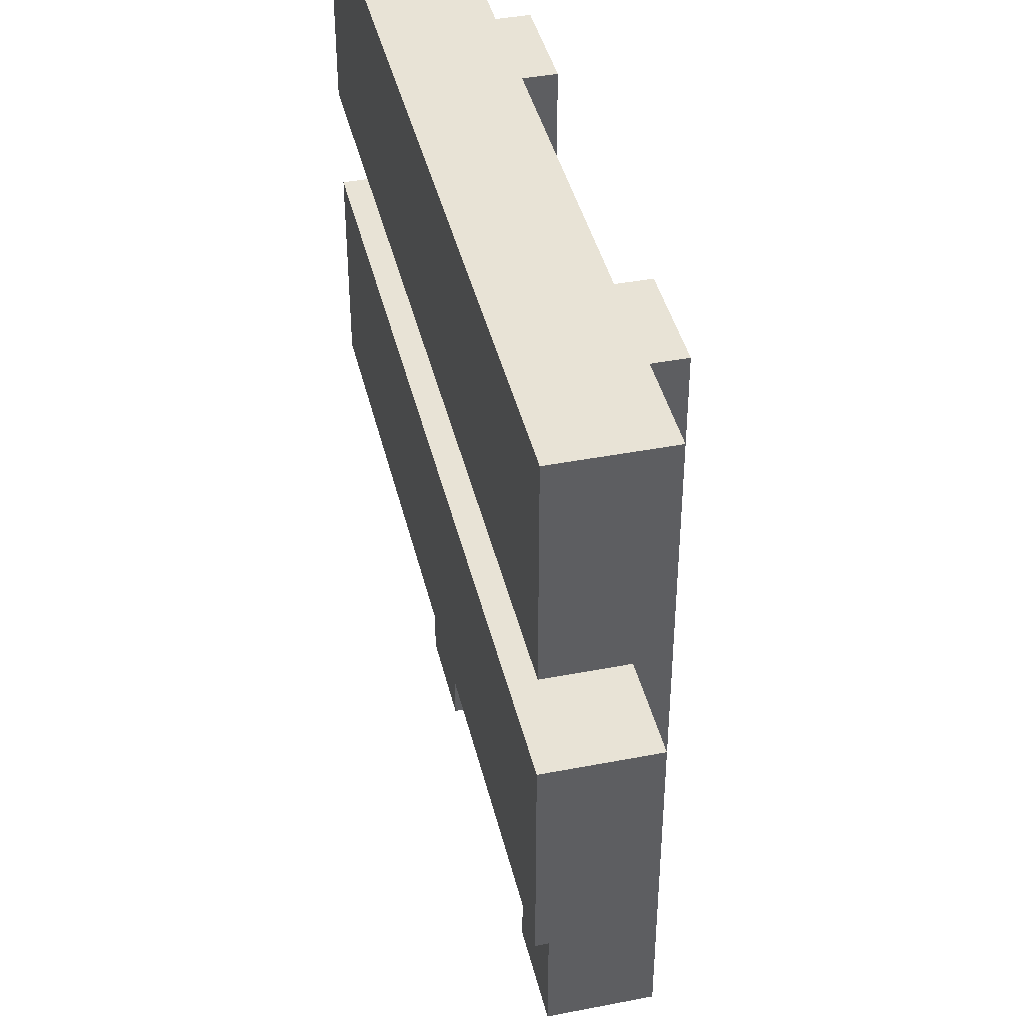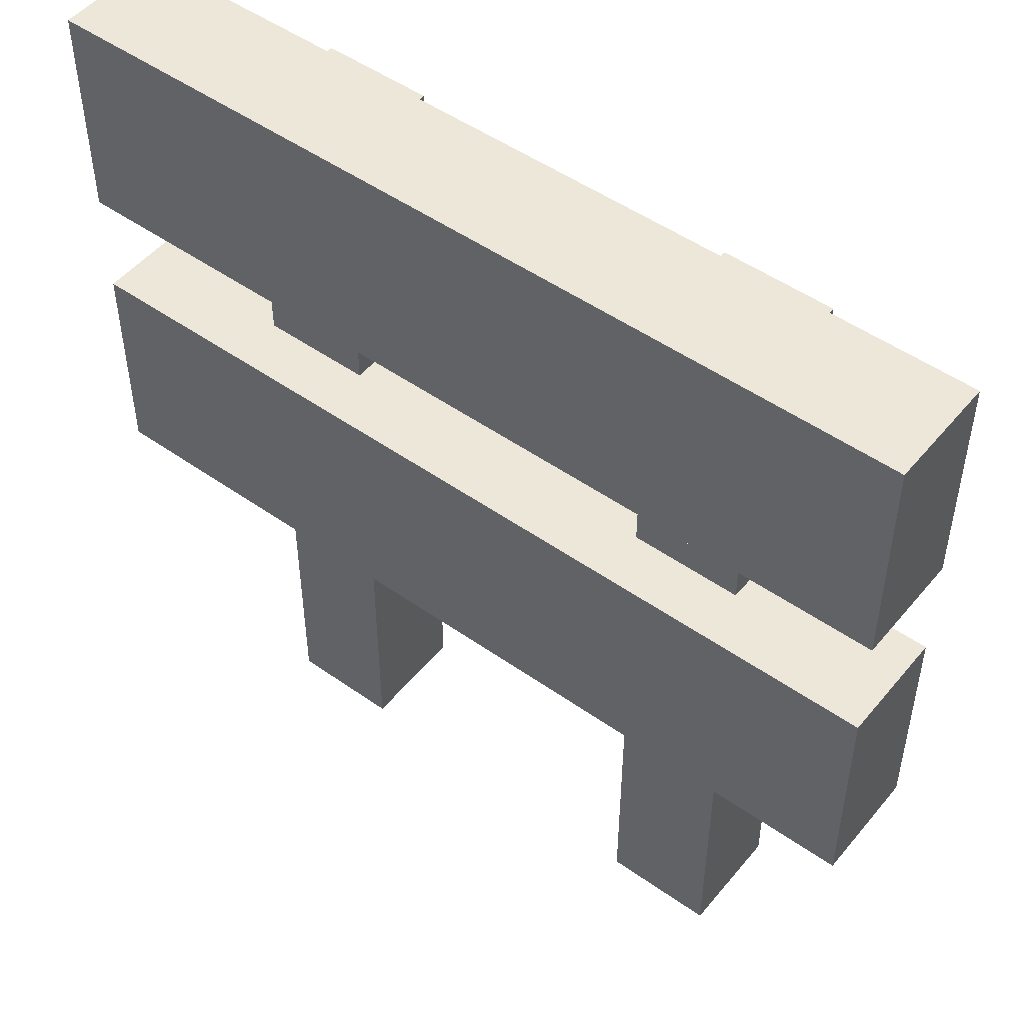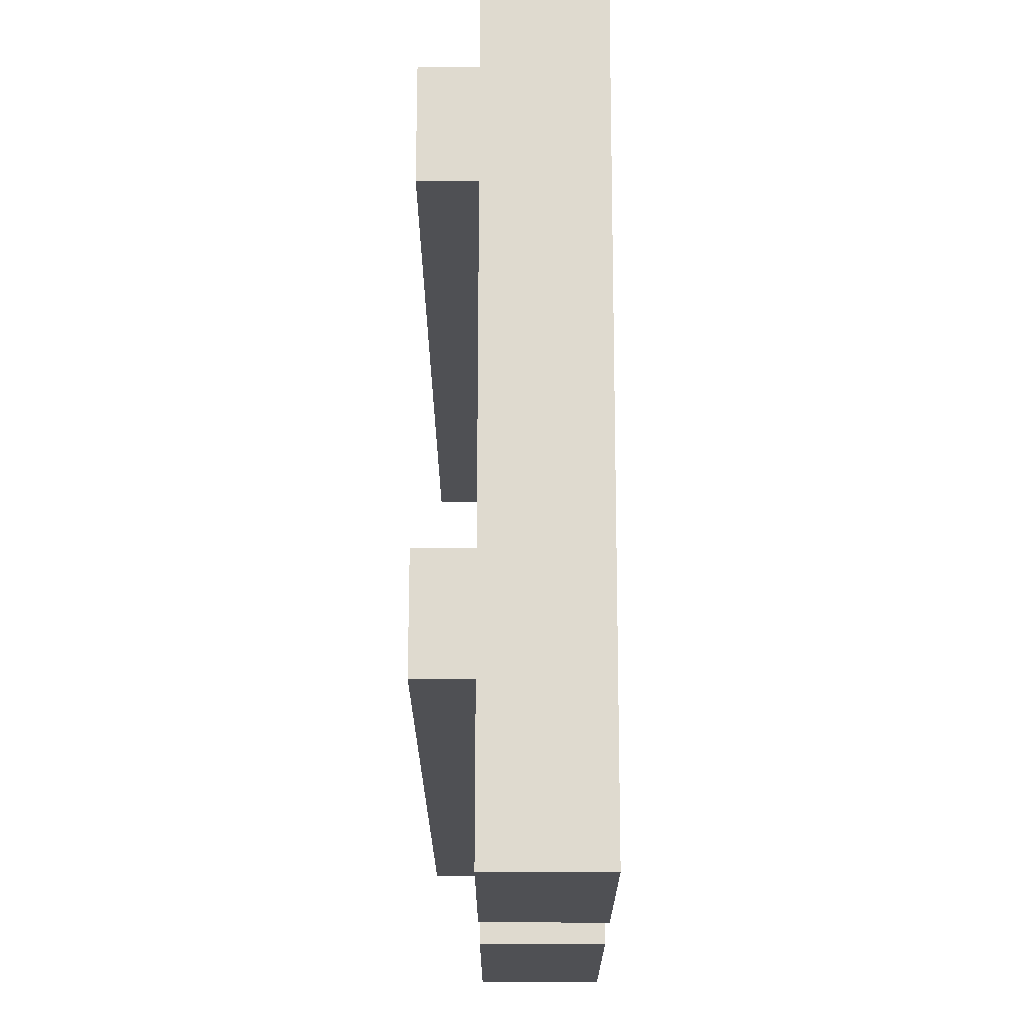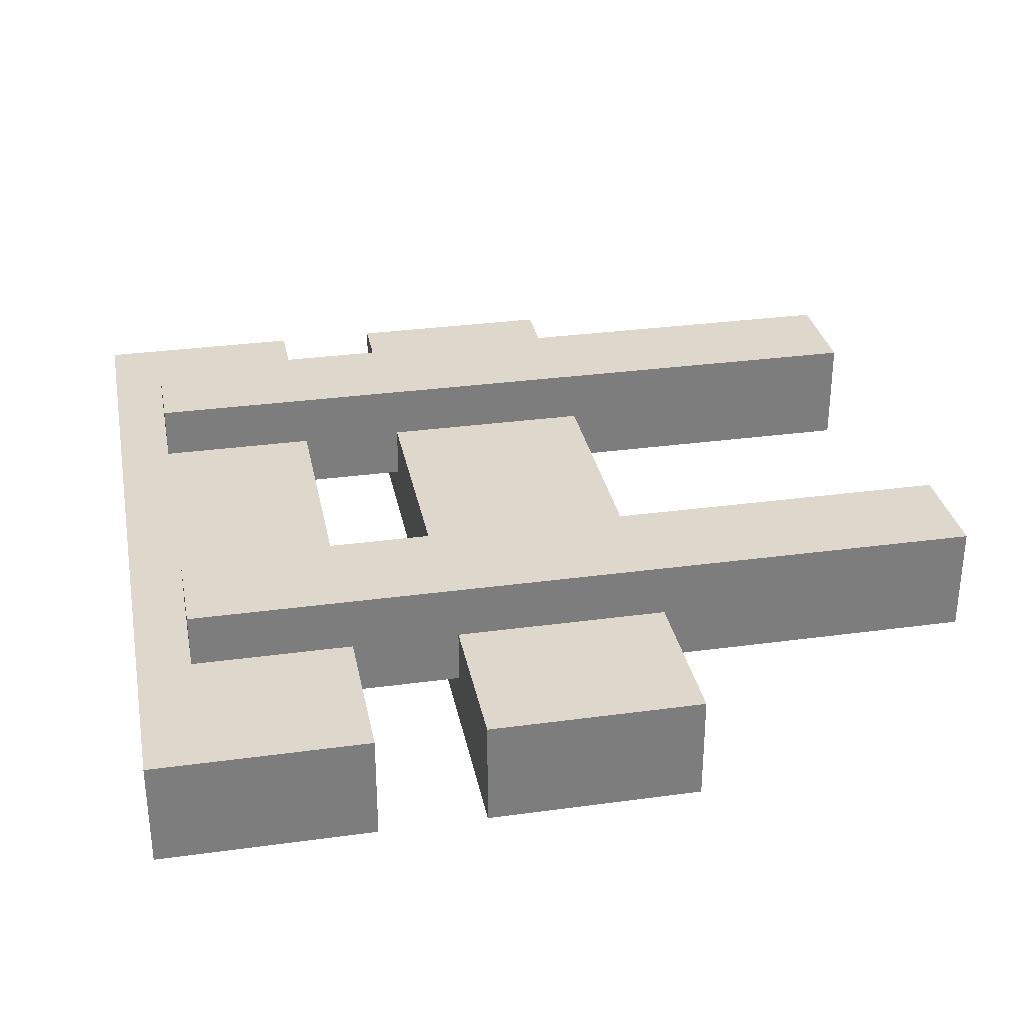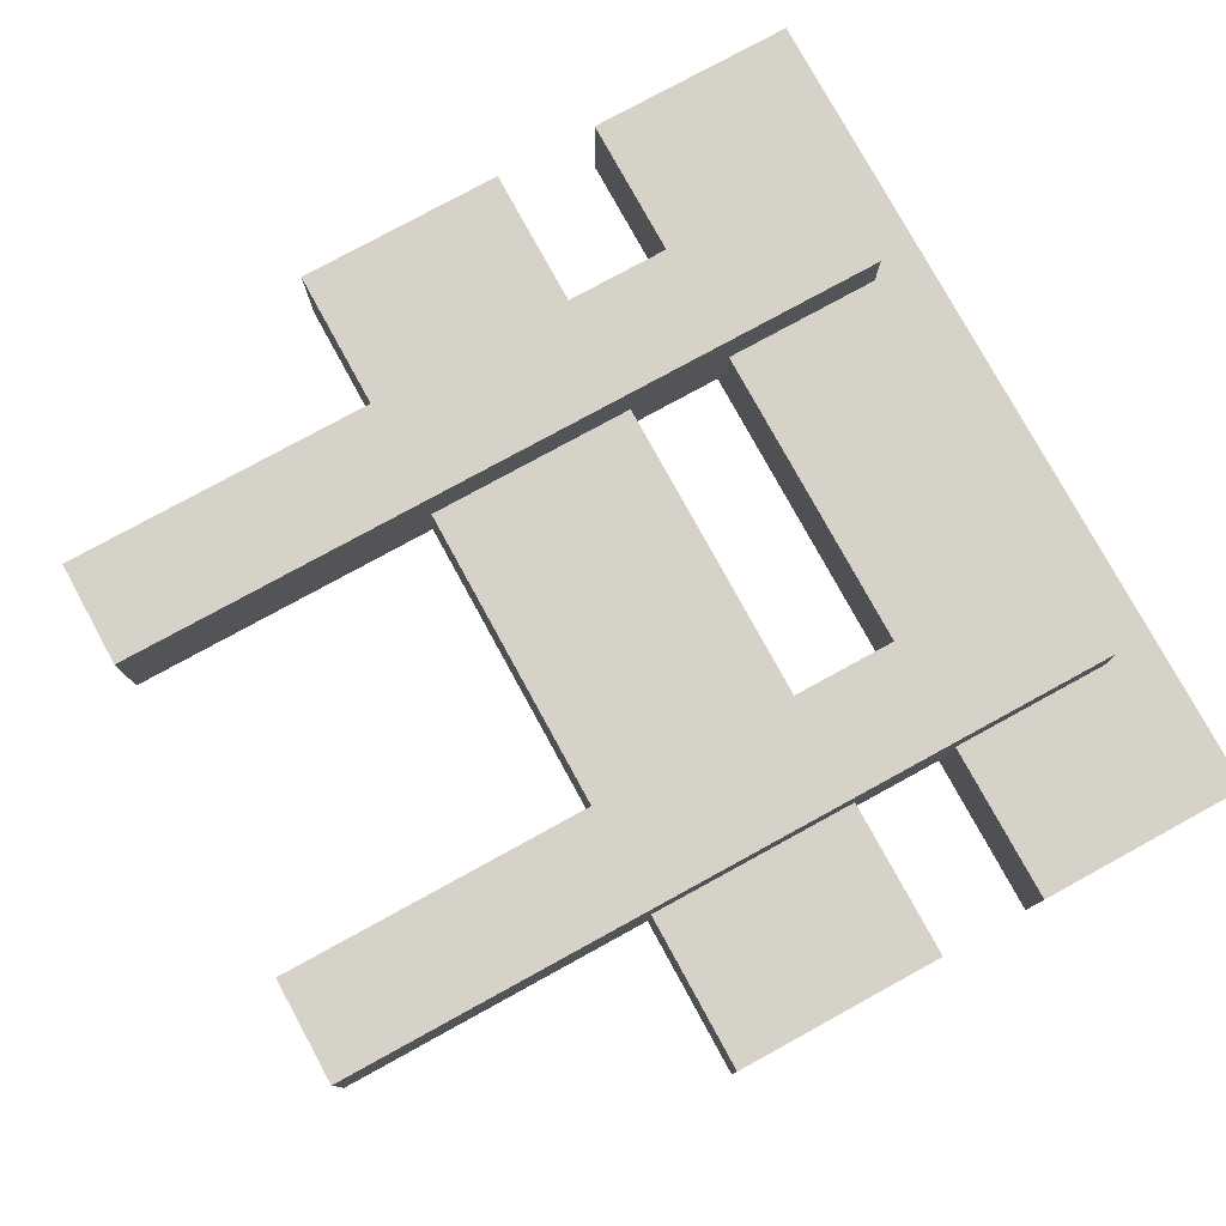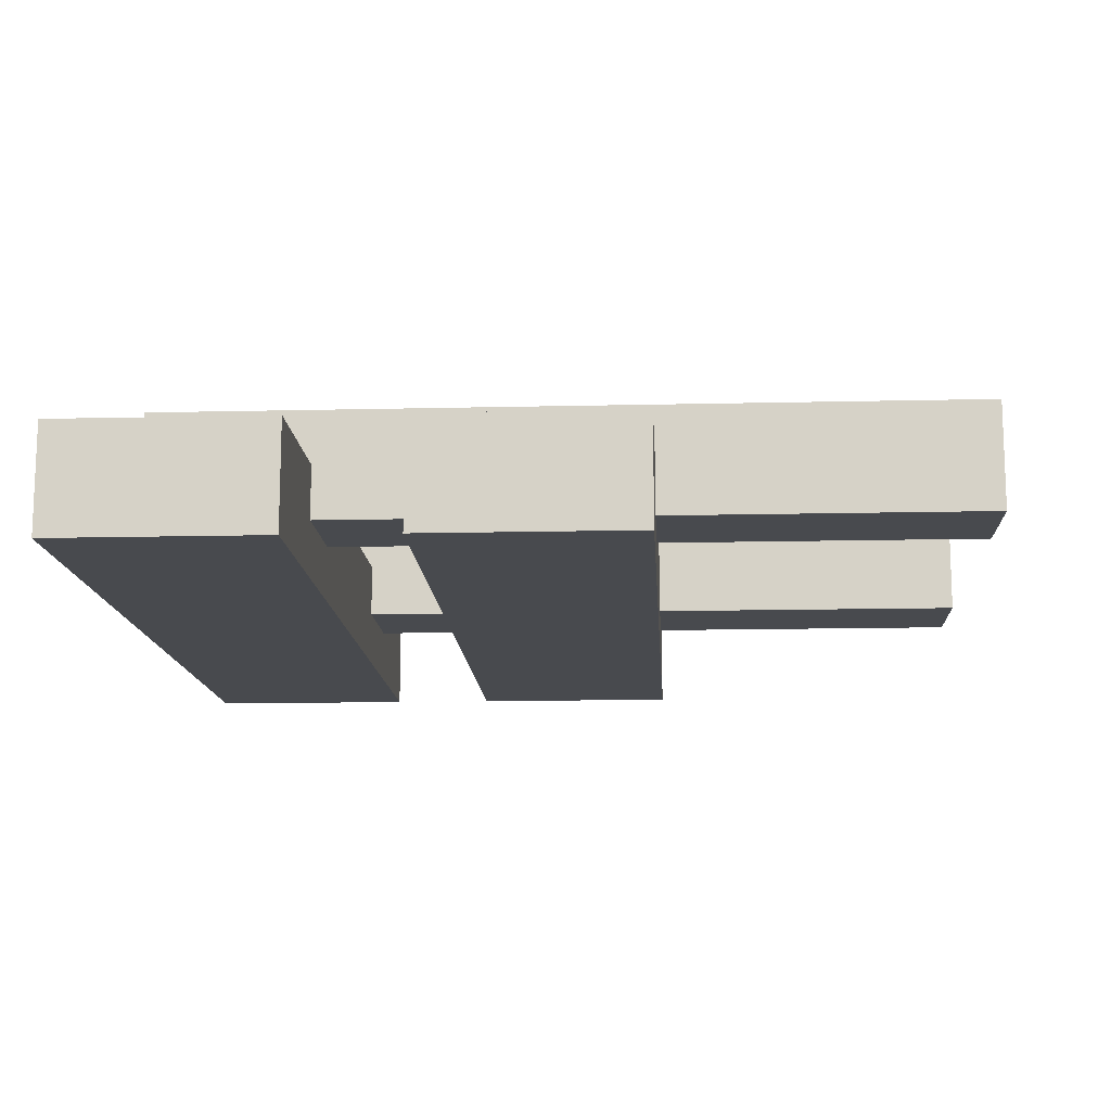
<metadata>
{"format":"obj","ext":"obj","renderer":"f3d","projection":"perspective","resolution":1024,"background":"white","views":[{"elev":41.5,"azim":-103.2,"up":"+Y"},{"elev":49.8,"azim":-142.1,"up":"+Y"},{"elev":70.8,"azim":90.1,"up":"+Y"},{"elev":31.2,"azim":-101.0,"up":"+Z"},{"elev":78.2,"azim":61.3,"up":"+Z"},{"elev":-13.3,"azim":-86.9,"up":"+Z"}]}
</metadata>
<code>
o cuboid
v 0.5 1 0.0625
v 0.5 1 -0.0625
v 0.5 0.75 0.0625
v 0.5 0.75 -0.0625
v -0.5 1 0.0625
v -0.5 1 -0.0625
v -0.5 0.75 0.0625
v -0.5 0.75 -0.0625
v 0.3125 0.9375 0.125
v 0.3125 0.9375 0
v 0.3125 0 0.125
v 0.3125 0 0
v 0.1875 0.9375 0.125
v 0.1875 0.9375 0
v 0.1875 0 0.125
v 0.1875 0 0
v -0.1875 0.9375 0.125
v -0.1875 0.9375 0
v -0.1875 0 0.125
v -0.1875 0 0
v -0.3125 0.9375 0.125
v -0.3125 0.9375 0
v -0.3125 0 0.125
v -0.3125 0 0
v 0.5 0.625 0.0625
v 0.5 0.625 -0.0625
v 0.5 0.375 0.0625
v 0.5 0.375 -0.0625
v -0.5 0.625 0.0625
v -0.5 0.625 -0.0625
v -0.5 0.375 0.0625
v -0.5 0.375 -0.0625
f 2 1 3 4
f 7 5 6 8
f 5 1 2 6
f 4 3 7 8
f 3 1 5 7
f 6 2 4 8
f 10 9 11 12
f 15 13 14 16
f 12 11 15 16
f 11 9 13 15
f 14 10 12 16
f 13 9 10 14
f 18 17 19 20
f 23 21 22 24
f 20 19 23 24
f 19 17 21 23
f 22 18 20 24
f 21 17 18 22
f 26 25 27 28
f 31 29 30 32
f 29 25 26 30
f 28 27 31 32
f 27 25 29 31
f 30 26 28 32

</code>
